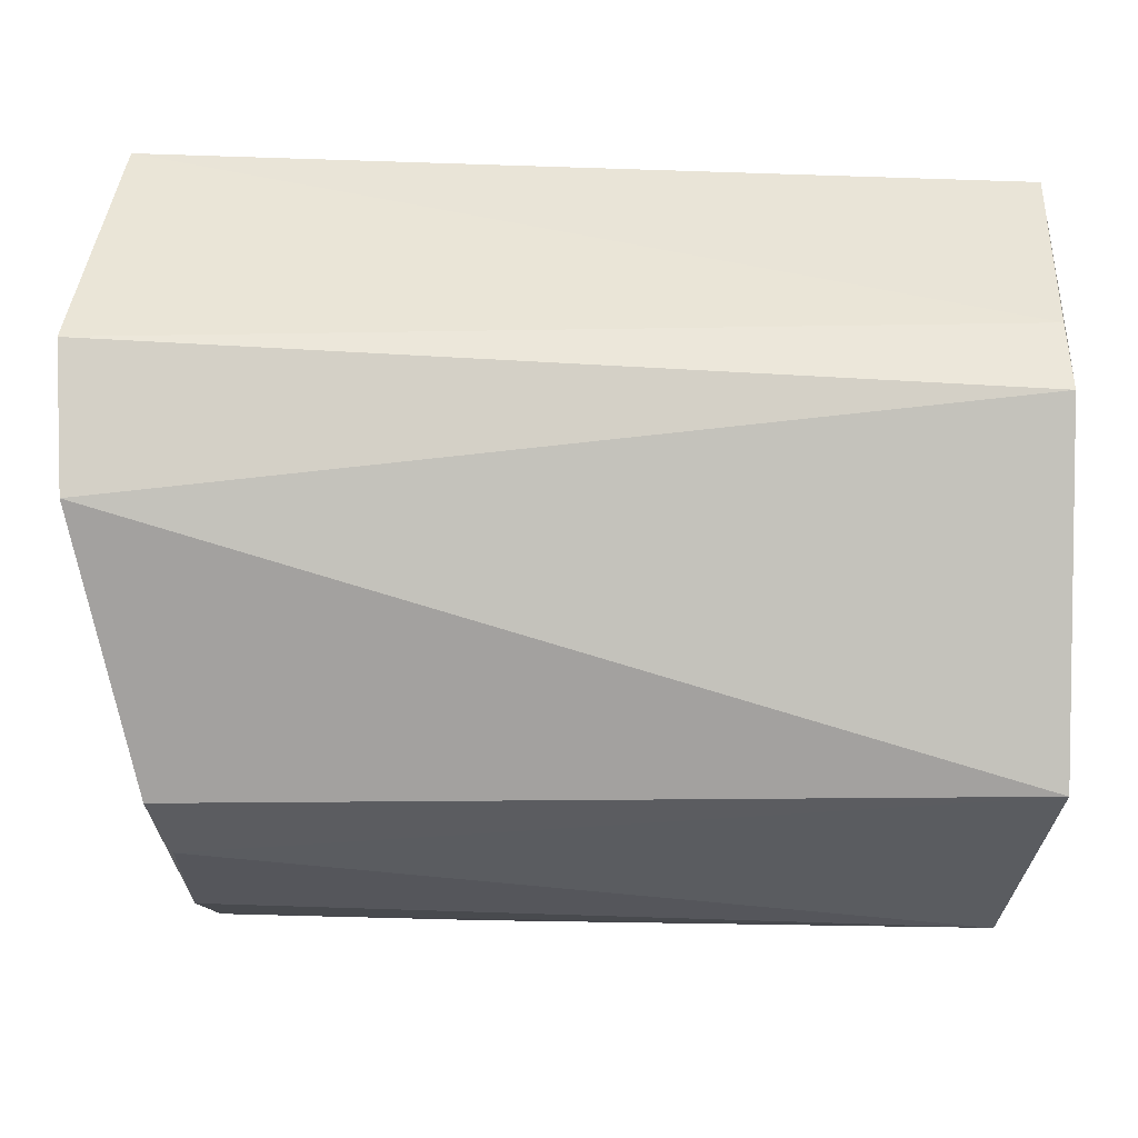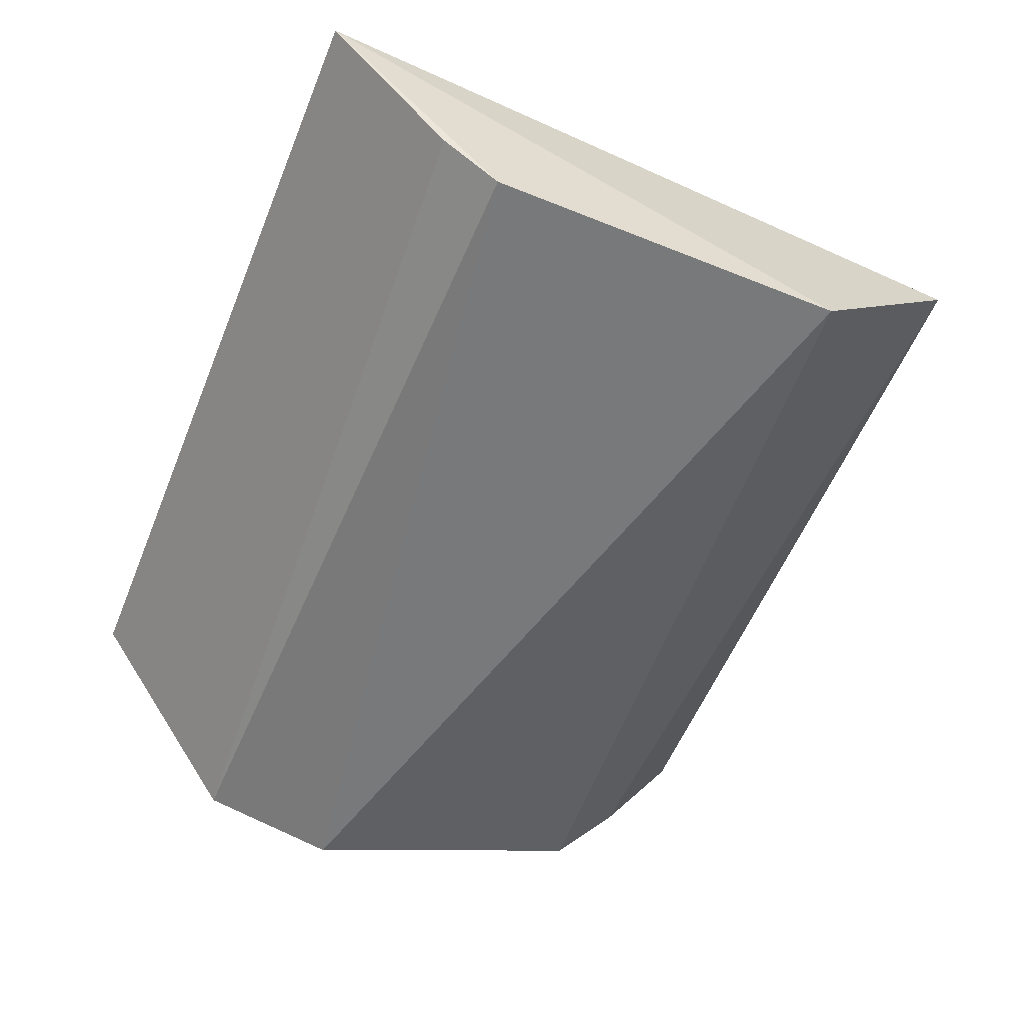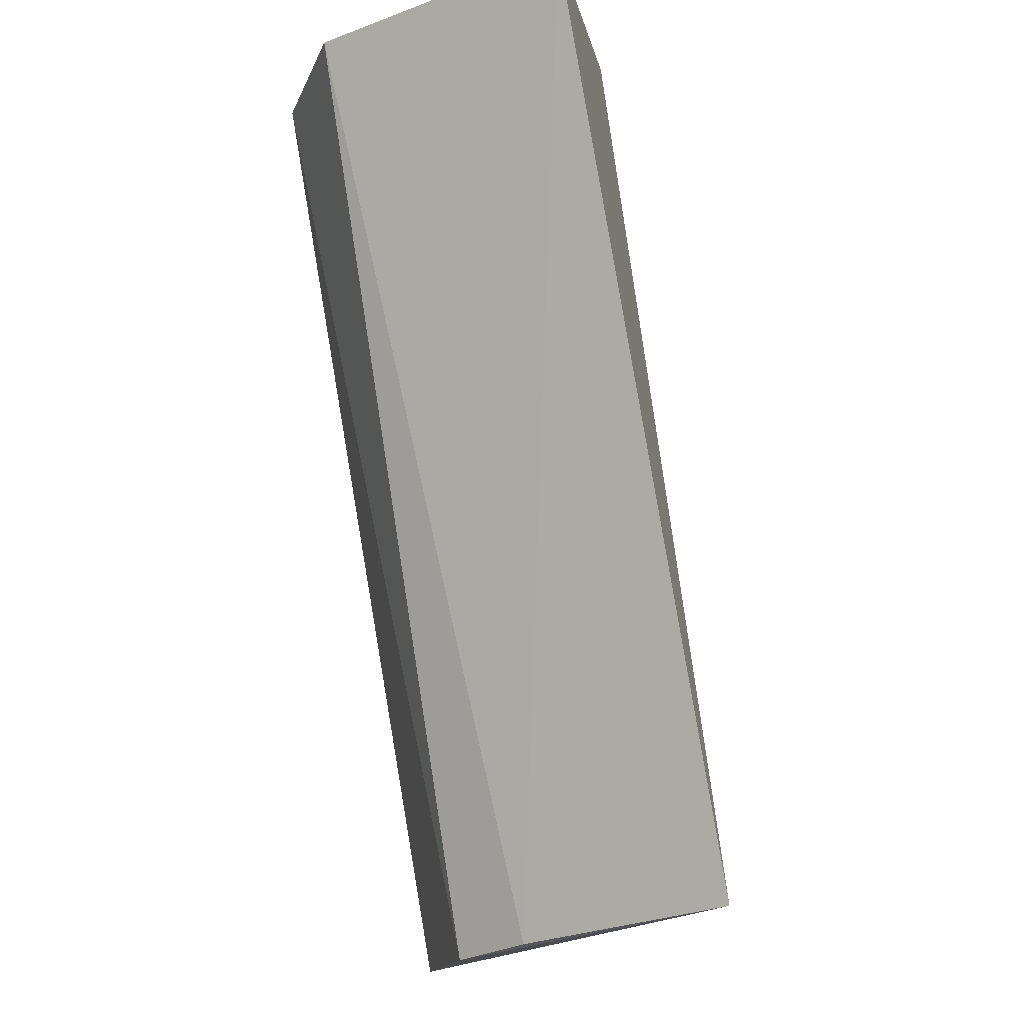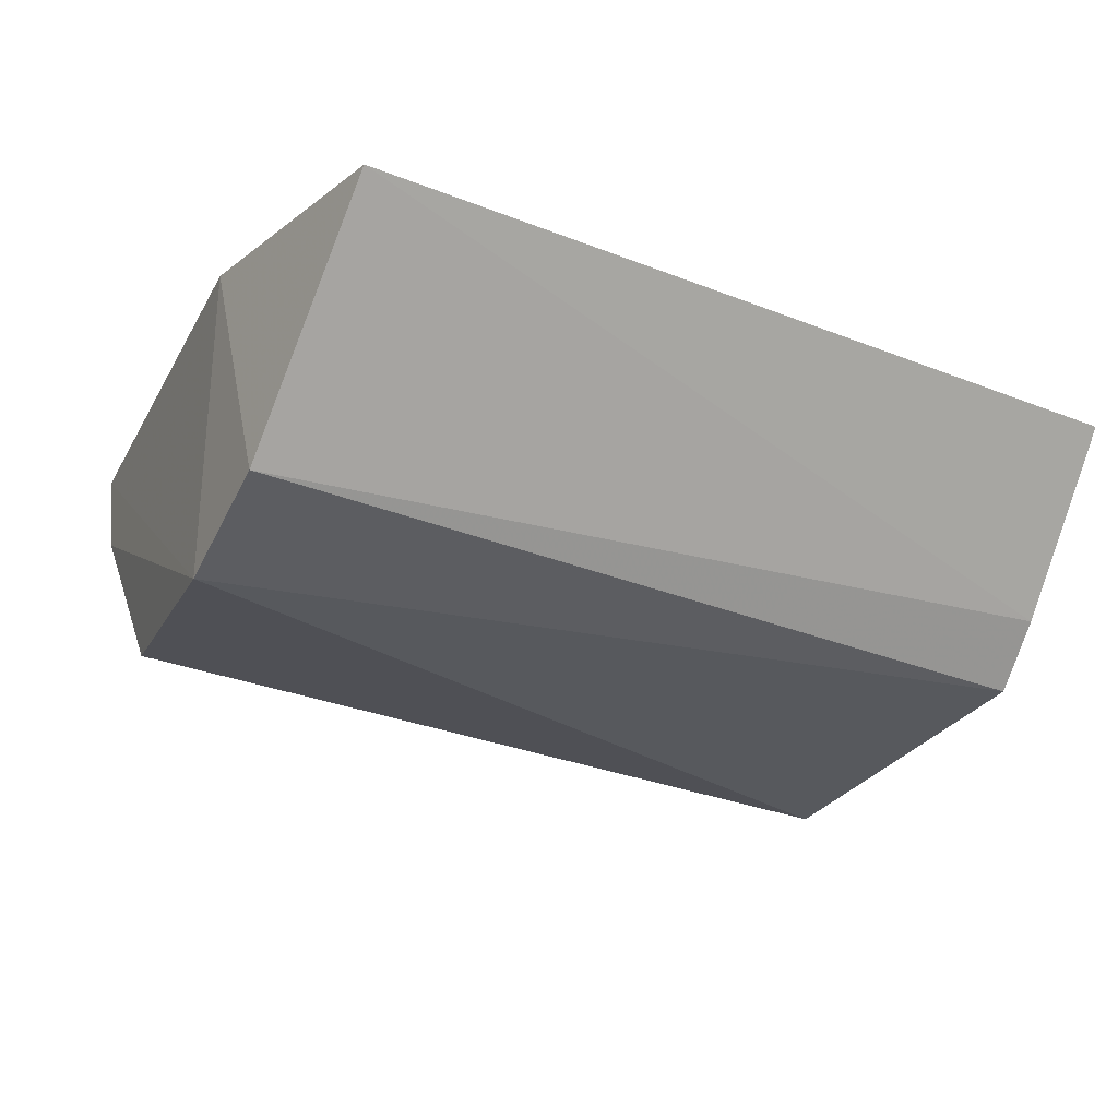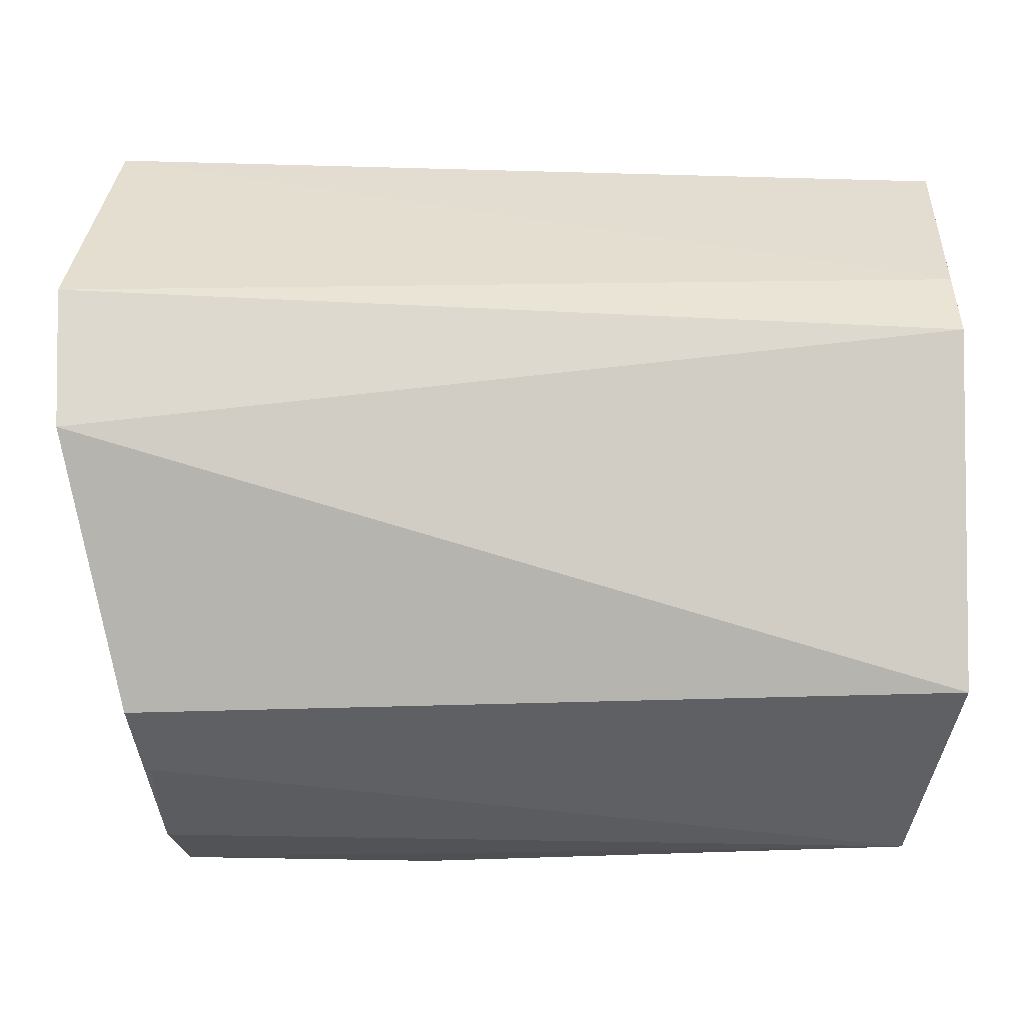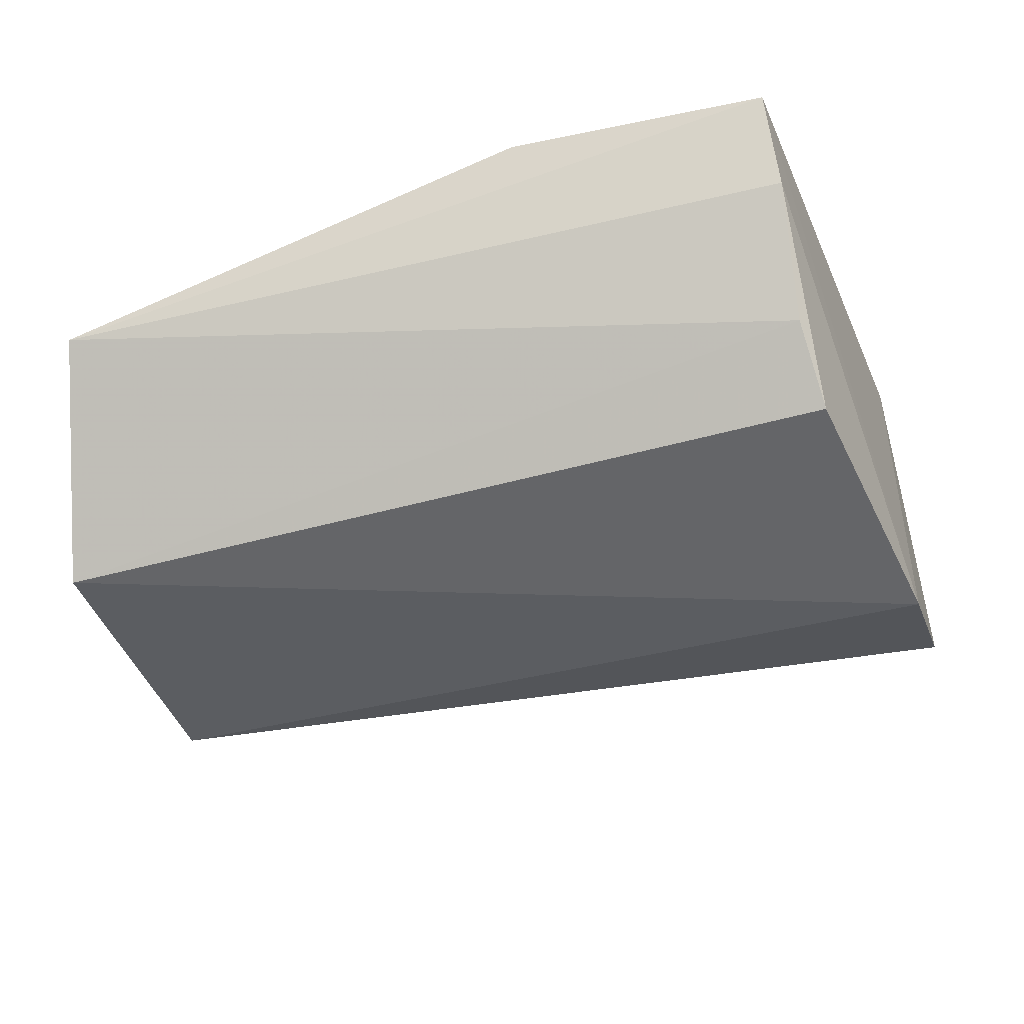
<metadata>
{"format":"obj","ext":"obj","renderer":"f3d","projection":"perspective","resolution":1024,"background":"white","views":[{"elev":8.1,"azim":3.2,"up":"+Z"},{"elev":-54.2,"azim":70.0,"up":"+Y"},{"elev":77.7,"azim":81.1,"up":"+Z"},{"elev":-25.7,"azim":-31.2,"up":"+Y"},{"elev":-0.4,"azim":2.7,"up":"+Z"},{"elev":-42.6,"azim":-165.7,"up":"+Y"}]}
</metadata>
<code>
v 0.08467 0.06464 0.05129
v 0.08434 0.05573 -0.0278
v -0.03791 0.1278 -0.07534
v -0.1123 0.1159 0.09815
v -0.1142 0.05469 0.02989
v 0.0835 0.1176 0.09187
v -0.1164 0.06506 0.06105
v -0.1011 0.06377 -0.03353
v -0.1136 0.1277 0.03009
v 0.07523 0.09892 -0.06698
v 0.0838 0.07803 0.06379
v -0.09842 0.1279 -0.0748
v -0.09856 0.0791 -0.04779
v -0.09974 0.1061 -0.06624
f 5 2 1
f 6 1 2
f 7 5 1
f 8 2 5
f 9 6 3
f 9 4 6
f 9 7 4
f 9 5 7
f 10 6 2
f 10 3 6
f 11 6 4
f 11 4 7
f 11 7 1
f 11 1 6
f 12 9 3
f 12 5 9
f 12 3 10
f 13 10 2
f 13 2 8
f 14 8 5
f 14 5 12
f 14 13 8
f 14 12 10
f 14 10 13

</code>
